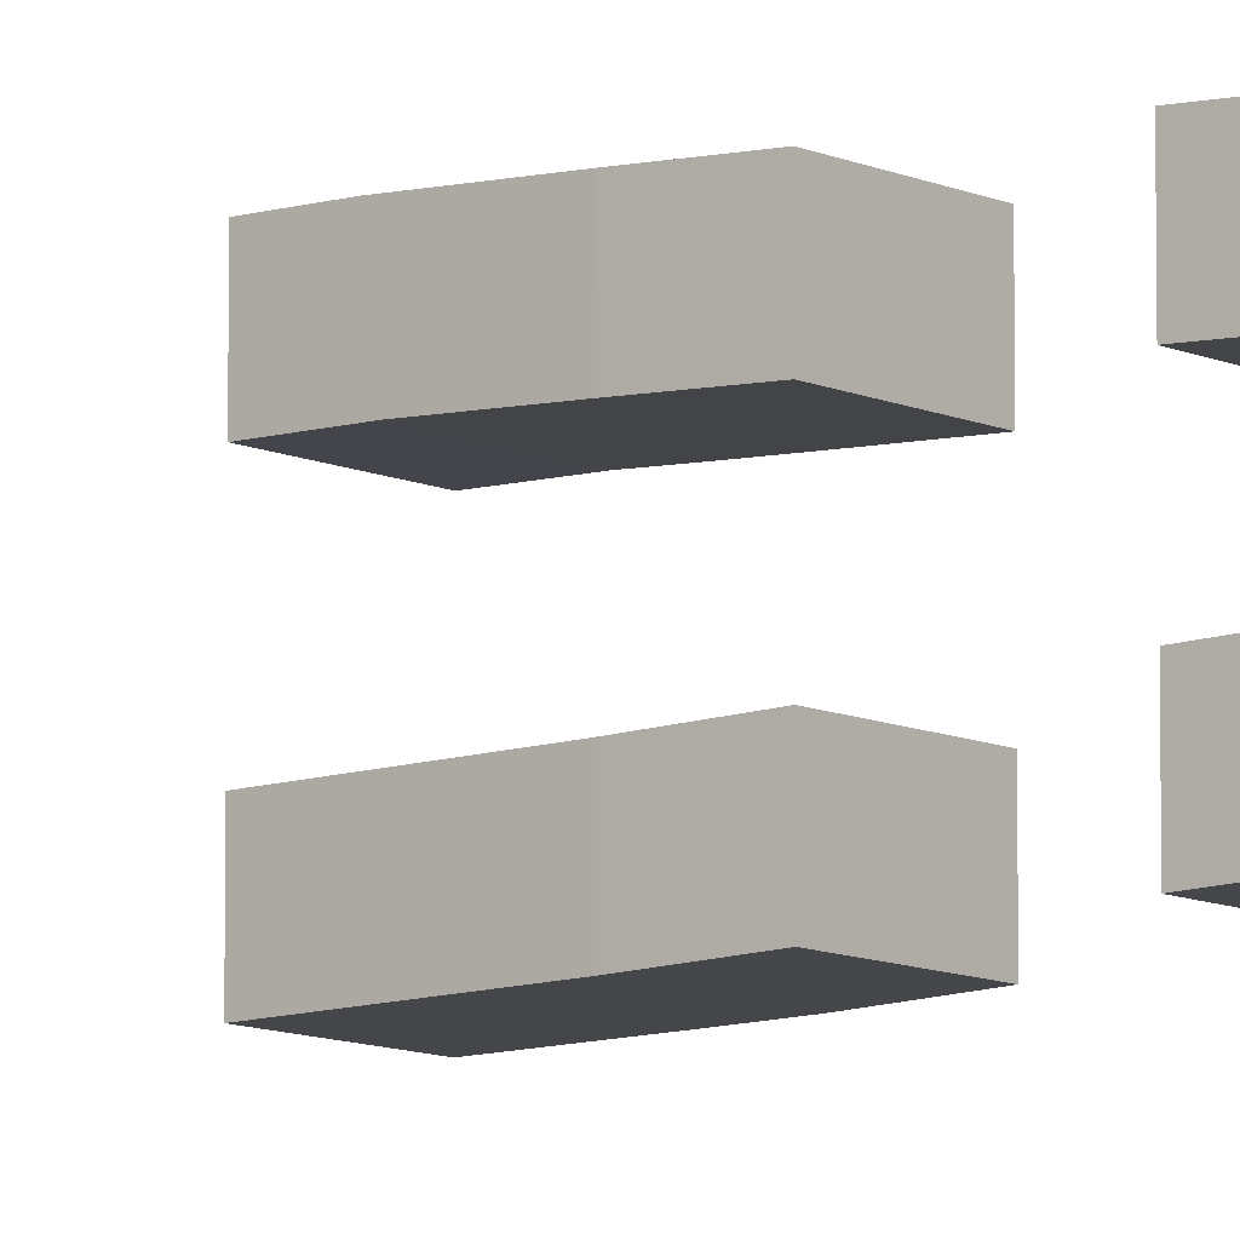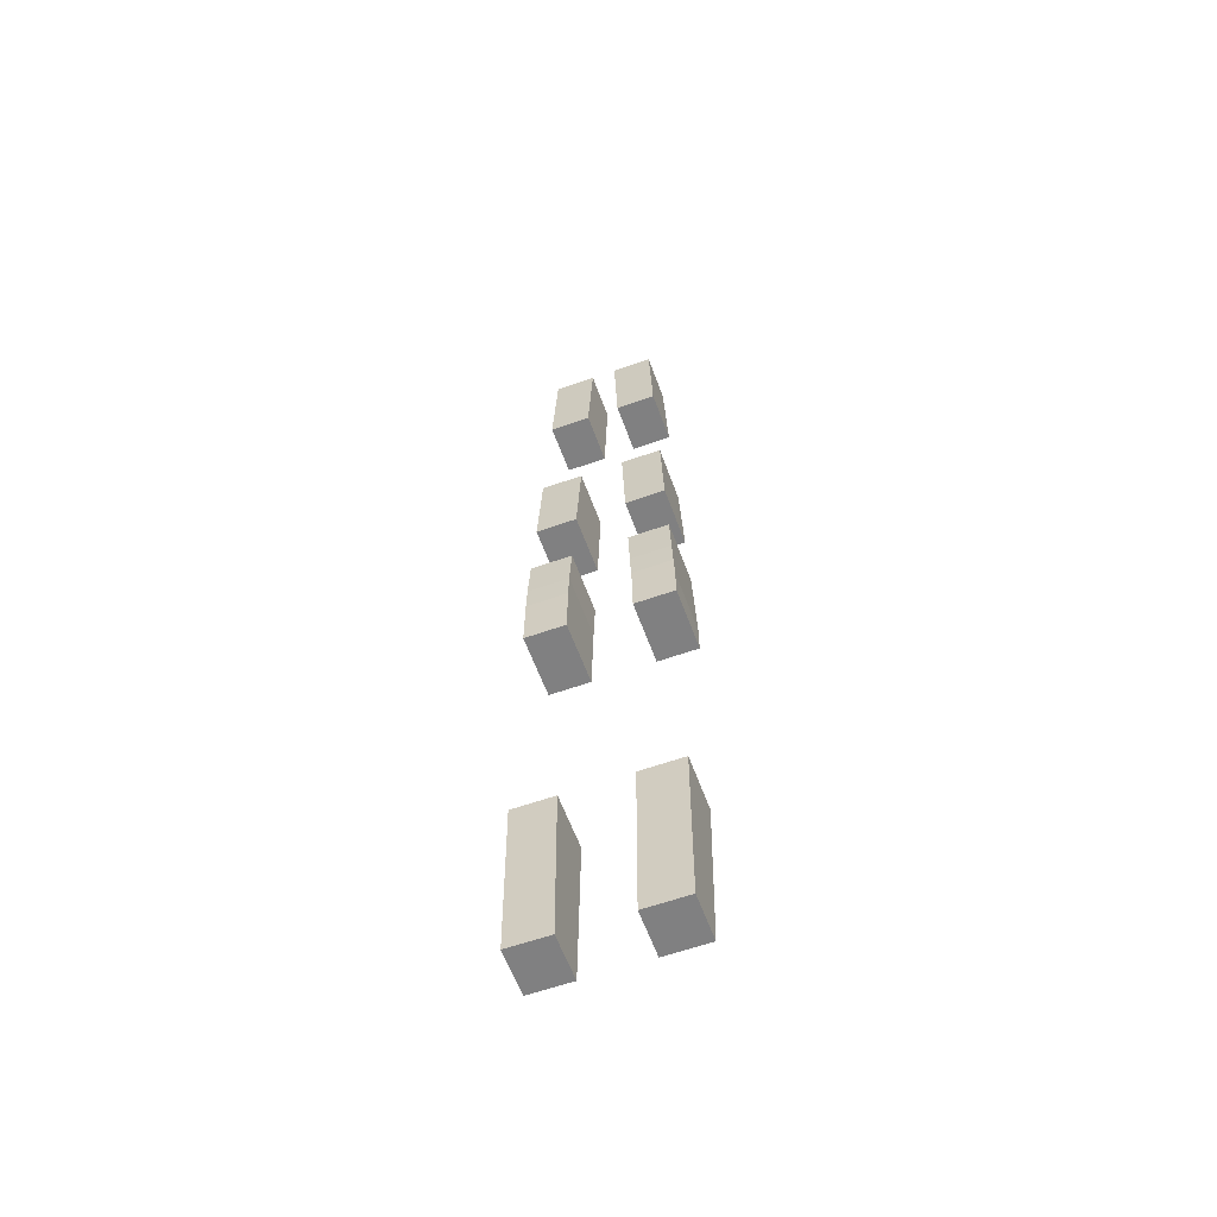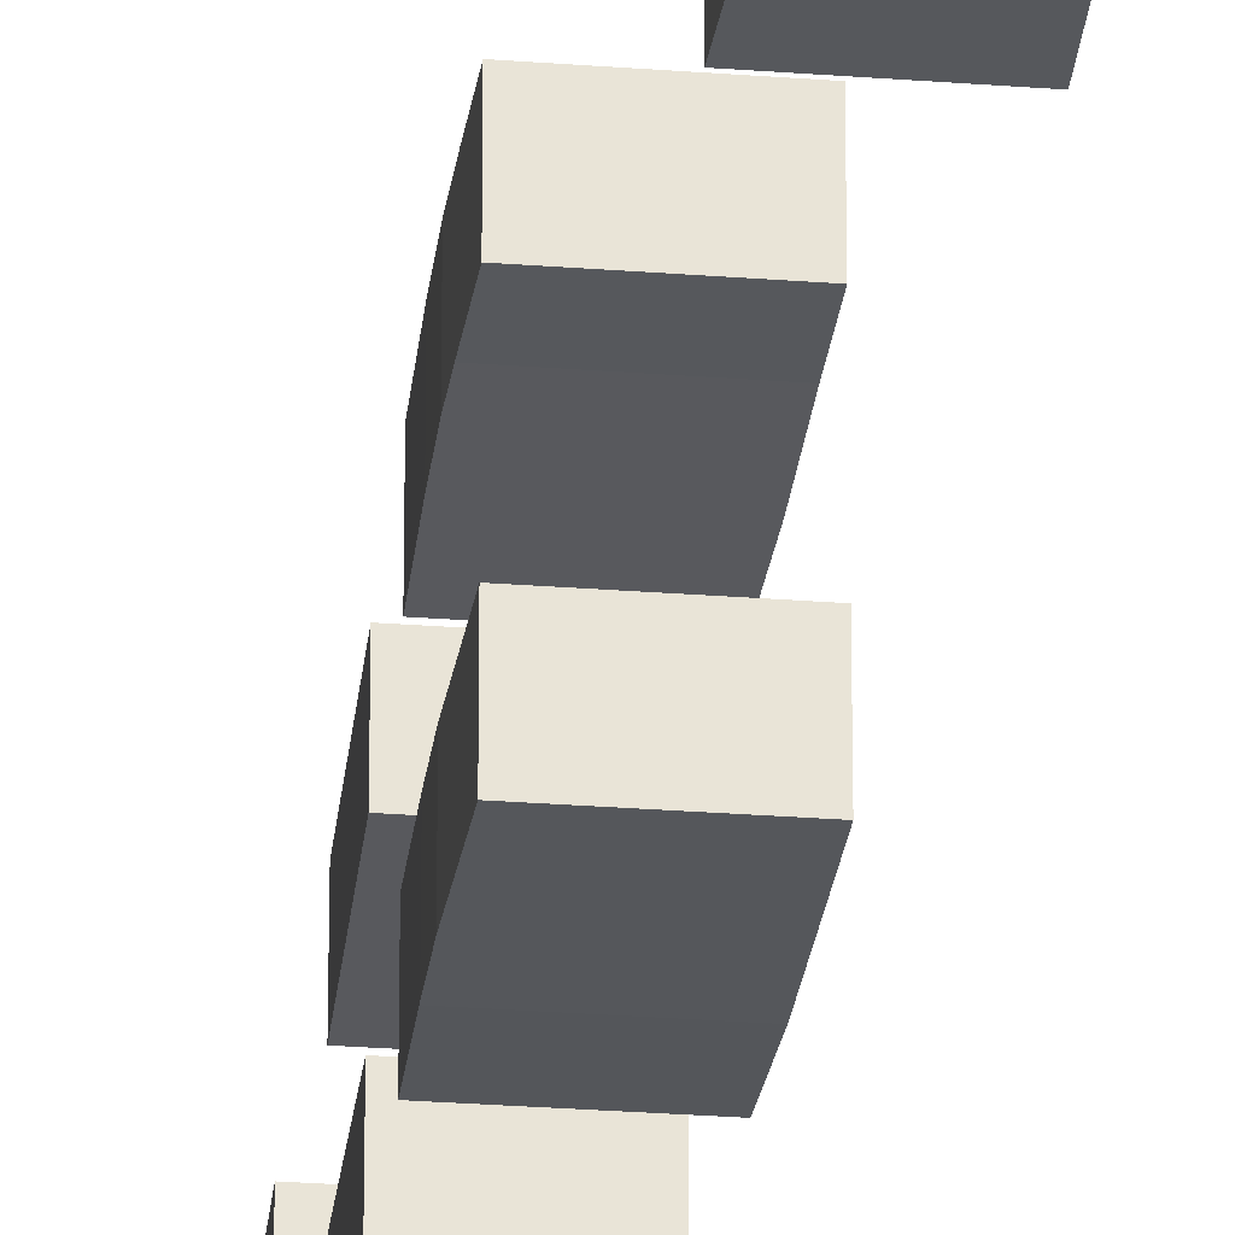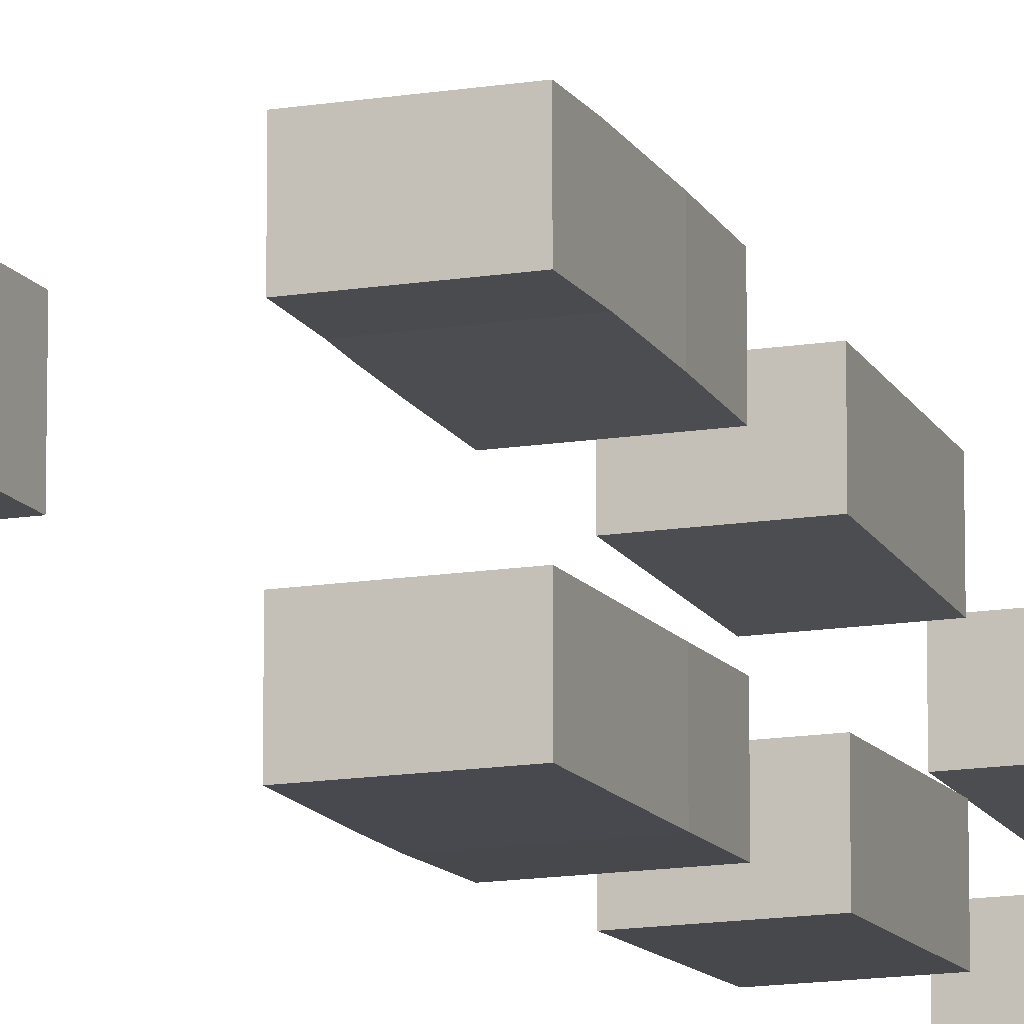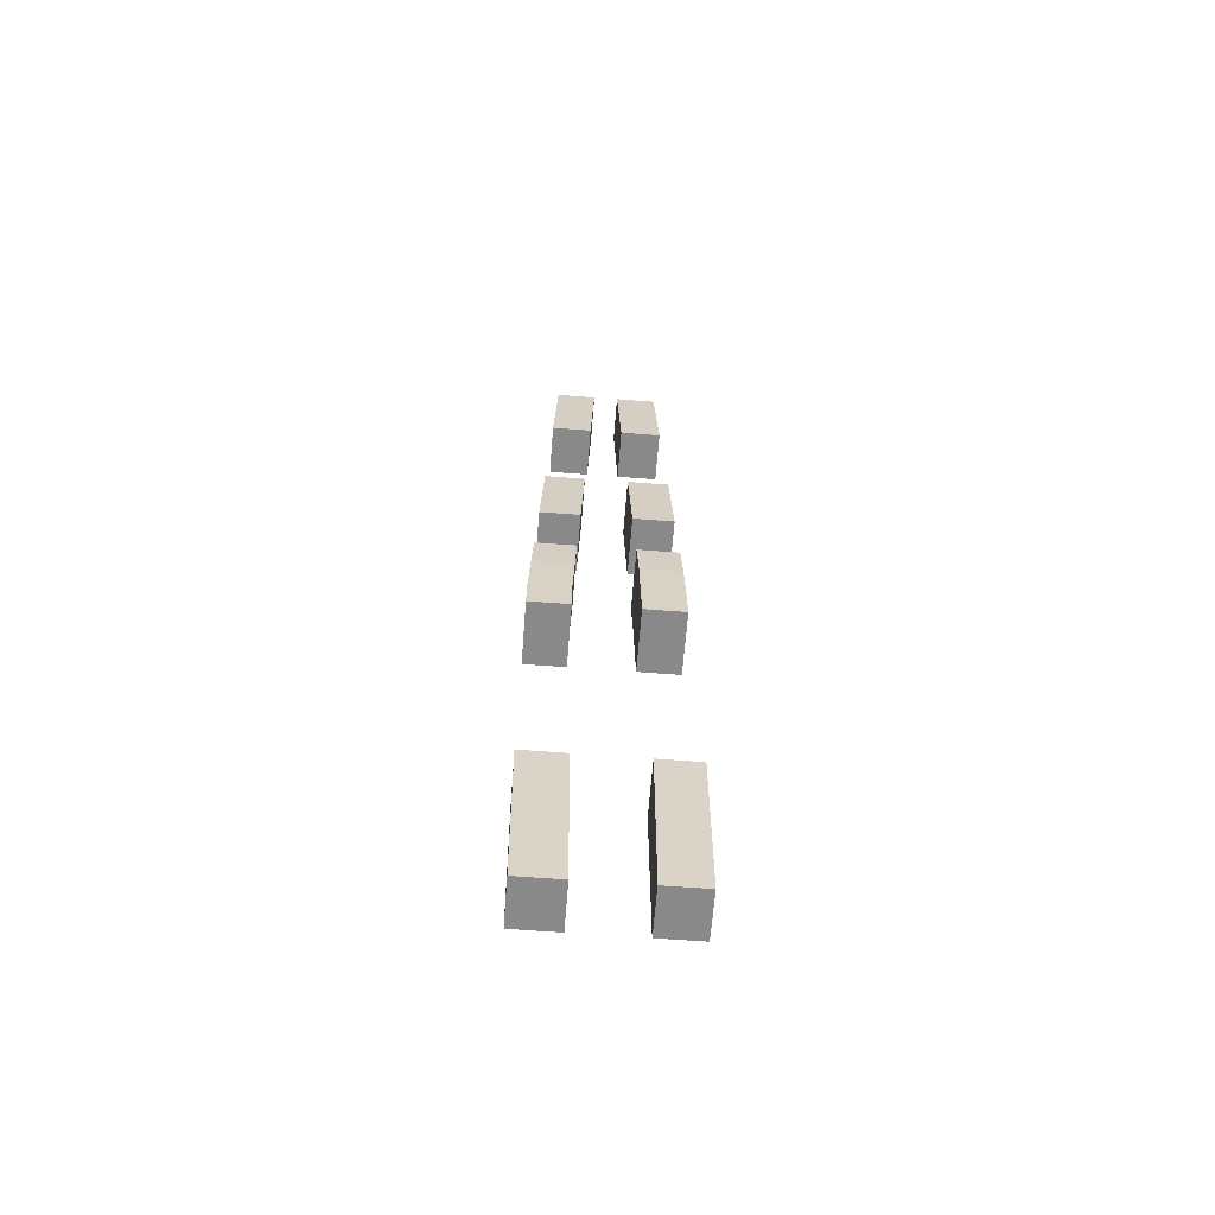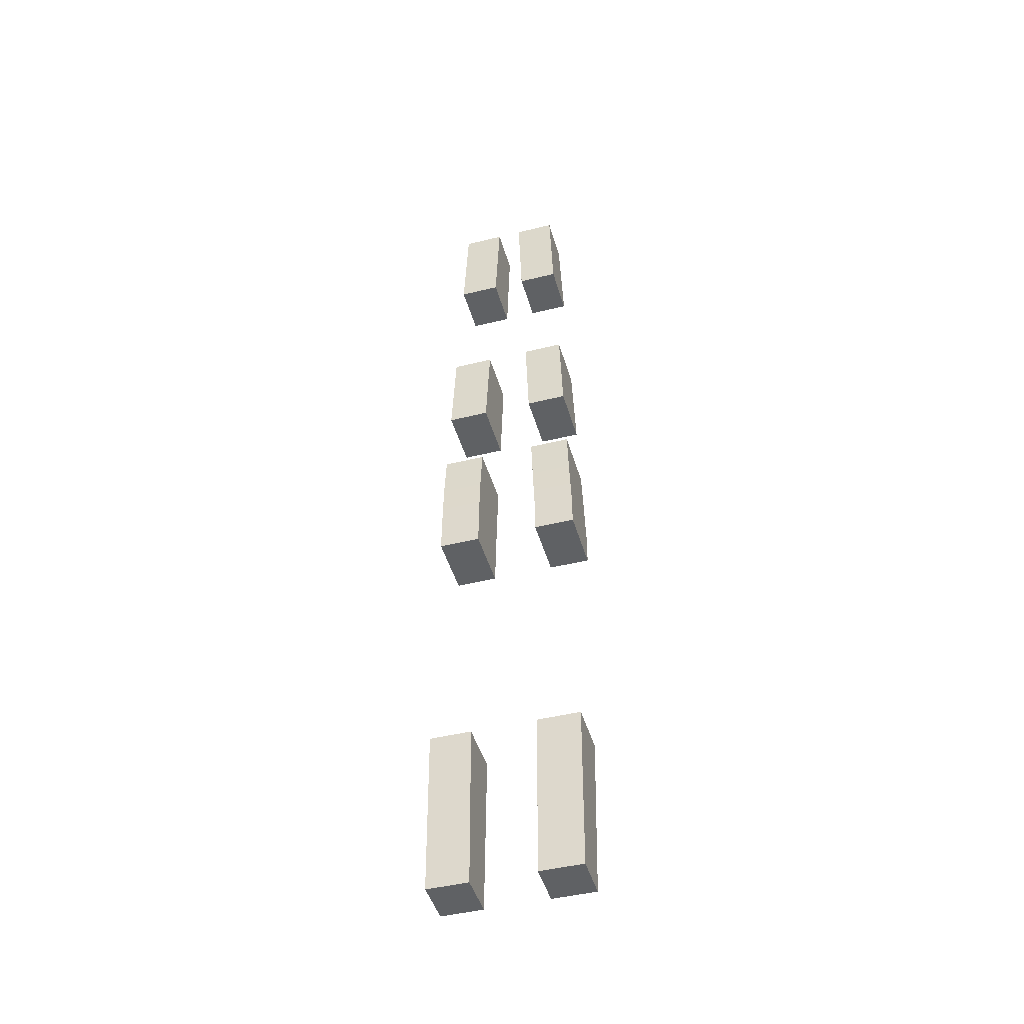
<metadata>
{"format":"obj","ext":"obj","renderer":"f3d","projection":"perspective","resolution":1024,"background":"white","views":[{"elev":-9.3,"azim":-51.5,"up":"+Y"},{"elev":-60.2,"azim":110.0,"up":"+Z"},{"elev":-27.8,"azim":173.2,"up":"+Y"},{"elev":-13.7,"azim":-159.5,"up":"+Y"},{"elev":-63.3,"azim":-94.4,"up":"+Z"},{"elev":-45.6,"azim":105.9,"up":"+Z"}]}
</metadata>
<code>
v 3259 2.003e+04 6435
v 3459 2.003e+04 6435
v 3461 2.004e+04 6297
v 3461 2.004e+04 6210
v 3459 2.004e+04 6151
v 3256 2.004e+04 6151
v 3256 2.004e+04 6300
v 3459 2.004e+04 6151
v 3456 2.004e+04 6039
v 3256 2.004e+04 6039
v 3256 2.004e+04 6151
v 3459 2.003e+04 6435
v 3459 2.016e+04 6435
v 3461 2.016e+04 6297
v 3461 2.004e+04 6297
v 3459 2.016e+04 6435
v 3459 2.003e+04 6435
v 3259 2.003e+04 6435
v 3259 2.016e+04 6435
v 3459 2.017e+04 6134
v 3461 2.017e+04 6210
v 3461 2.016e+04 6297
v 3459 2.016e+04 6435
v 3259 2.016e+04 6435
v 3256 2.016e+04 6300
v 3256 2.017e+04 6134
v 3456 2.017e+04 6039
v 3459 2.017e+04 6134
v 3256 2.017e+04 6134
v 3256 2.017e+04 6039
v 3456 2.004e+04 6039
v 3456 2.017e+04 6039
v 3256 2.017e+04 6039
v 3256 2.004e+04 6039
v 3461 2.017e+04 6210
v 3461 2.004e+04 6210
v 3461 2.004e+04 6297
v 3461 2.016e+04 6297
v 3459 2.017e+04 6134
v 3456 2.017e+04 6039
v 3456 2.004e+04 6039
v 3459 2.004e+04 6151
v 3461 2.004e+04 6210
v 3461 2.017e+04 6210
v 3256 2.004e+04 6151
v 3256 2.004e+04 6039
v 3256 2.017e+04 6039
v 3256 2.017e+04 6134
v 3256 2.016e+04 6300
v 3256 2.004e+04 6300
v 3259 2.016e+04 6435
v 3259 2.003e+04 6435
v 3256 2.004e+04 6300
v 3256 2.016e+04 6300
v 3461 1.985e+04 6298
v 3459 1.986e+04 6435
v 3259 1.986e+04 6435
v 3256 1.985e+04 6300
v 3256 1.985e+04 6298
v 3456 1.985e+04 6039
v 3461 1.985e+04 6210
v 3461 1.985e+04 6297
v 3461 1.985e+04 6298
v 3256 1.985e+04 6298
v 3256 1.985e+04 6039
v 3456 1.972e+04 6039
v 3456 1.985e+04 6039
v 3256 1.985e+04 6039
v 3256 1.972e+04 6039
v 3459 1.986e+04 6435
v 3459 1.973e+04 6435
v 3259 1.973e+04 6435
v 3259 1.986e+04 6435
v 3256 1.972e+04 6301
v 3461 1.972e+04 6301
v 3461 1.972e+04 6297
v 3461 1.972e+04 6210
v 3456 1.972e+04 6039
v 3256 1.972e+04 6039
v 3256 1.972e+04 6300
v 3459 1.973e+04 6435
v 3461 1.972e+04 6301
v 3256 1.972e+04 6301
v 3259 1.973e+04 6435
v 3259 1.986e+04 6435
v 3259 1.973e+04 6435
v 3256 1.972e+04 6301
v 3256 1.972e+04 6300
v 3256 1.985e+04 6300
v 3256 1.972e+04 6039
v 3256 1.985e+04 6039
v 3256 1.985e+04 6298
v 3256 1.985e+04 6300
v 3256 1.972e+04 6300
v 3456 1.985e+04 6039
v 3456 1.972e+04 6039
v 3461 1.972e+04 6210
v 3461 1.985e+04 6210
v 3461 1.985e+04 6210
v 3461 1.972e+04 6210
v 3461 1.972e+04 6297
v 3461 1.985e+04 6297
v 3461 1.972e+04 6301
v 3459 1.973e+04 6435
v 3459 1.986e+04 6435
v 3461 1.985e+04 6298
v 3461 1.985e+04 6297
v 3461 1.972e+04 6297
v 3423 1.983e+04 4723
v 3436 1.983e+04 5247
v 3266 1.983e+04 5247
v 3279 1.983e+04 4723
v 3436 1.983e+04 5247
v 3436 1.97e+04 5247
v 3266 1.97e+04 5247
v 3266 1.983e+04 5247
v 3423 1.97e+04 4723
v 3423 1.983e+04 4723
v 3279 1.983e+04 4723
v 3279 1.97e+04 4723
v 3436 1.97e+04 5247
v 3423 1.97e+04 4723
v 3279 1.97e+04 4723
v 3266 1.97e+04 5247
v 3266 1.97e+04 5247
v 3279 1.97e+04 4723
v 3279 1.983e+04 4723
v 3266 1.983e+04 5247
v 3423 1.97e+04 4723
v 3436 1.97e+04 5247
v 3436 1.983e+04 5247
v 3423 1.983e+04 4723
v 3436 2.003e+04 5247
v 3423 2.003e+04 4723
v 3279 2.003e+04 4723
v 3266 2.003e+04 5247
v 3436 2.017e+04 5247
v 3436 2.003e+04 5247
v 3266 2.003e+04 5247
v 3266 2.017e+04 5247
v 3423 2.016e+04 4723
v 3436 2.017e+04 5247
v 3266 2.017e+04 5247
v 3279 2.016e+04 4723
v 3423 2.003e+04 4723
v 3423 2.016e+04 4723
v 3279 2.016e+04 4723
v 3279 2.003e+04 4723
v 3279 2.016e+04 4723
v 3266 2.017e+04 5247
v 3266 2.003e+04 5247
v 3279 2.003e+04 4723
v 3436 2.017e+04 5247
v 3423 2.016e+04 4723
v 3423 2.003e+04 4723
v 3436 2.003e+04 5247
v 3441 1.999e+04 7752
v 3445 2e+04 7415
v 3283 2e+04 7415
v 3291 1.999e+04 7752
v 3441 2.011e+04 7752
v 3441 1.999e+04 7752
v 3291 1.999e+04 7752
v 3291 2.011e+04 7752
v 3445 2.013e+04 7415
v 3441 2.011e+04 7752
v 3291 2.011e+04 7752
v 3283 2.013e+04 7415
v 3445 2e+04 7415
v 3445 2.013e+04 7415
v 3283 2.013e+04 7415
v 3283 2e+04 7415
v 3283 2.013e+04 7415
v 3291 2.011e+04 7752
v 3291 1.999e+04 7752
v 3283 2e+04 7415
v 3441 2.011e+04 7752
v 3445 2.013e+04 7415
v 3445 2e+04 7415
v 3441 1.999e+04 7752
v 3445 1.976e+04 7415
v 3445 1.989e+04 7415
v 3283 1.989e+04 7415
v 3283 1.976e+04 7415
v 3445 1.989e+04 7415
v 3441 1.991e+04 7752
v 3291 1.991e+04 7752
v 3283 1.989e+04 7415
v 3441 1.991e+04 7752
v 3441 1.978e+04 7752
v 3291 1.978e+04 7752
v 3291 1.991e+04 7752
v 3441 1.978e+04 7752
v 3445 1.976e+04 7415
v 3283 1.976e+04 7415
v 3291 1.978e+04 7752
v 3291 1.991e+04 7752
v 3291 1.978e+04 7752
v 3283 1.976e+04 7415
v 3283 1.989e+04 7415
v 3441 1.978e+04 7752
v 3441 1.991e+04 7752
v 3445 1.989e+04 7415
v 3445 1.976e+04 7415
v 3456 1.973e+04 6670
v 3456 1.986e+04 6670
v 3265 1.986e+04 6670
v 3265 1.973e+04 6670
v 3456 1.986e+04 6670
v 3452 1.988e+04 6970
v 3272 1.988e+04 6970
v 3265 1.986e+04 6670
v 3452 1.988e+04 6970
v 3452 1.975e+04 6970
v 3272 1.975e+04 6970
v 3272 1.988e+04 6970
v 3452 1.975e+04 6970
v 3456 1.973e+04 6670
v 3265 1.973e+04 6670
v 3272 1.975e+04 6970
v 3272 1.988e+04 6970
v 3272 1.975e+04 6970
v 3265 1.973e+04 6670
v 3265 1.986e+04 6670
v 3452 1.975e+04 6970
v 3452 1.988e+04 6970
v 3456 1.986e+04 6670
v 3456 1.973e+04 6670
v 3452 2.001e+04 6970
v 3456 2.002e+04 6670
v 3265 2.002e+04 6670
v 3272 2.001e+04 6970
v 3452 2.014e+04 6970
v 3452 2.001e+04 6970
v 3272 2.001e+04 6970
v 3272 2.014e+04 6970
v 3456 2.015e+04 6670
v 3452 2.014e+04 6970
v 3272 2.014e+04 6970
v 3265 2.015e+04 6670
v 3456 2.002e+04 6670
v 3456 2.015e+04 6670
v 3265 2.015e+04 6670
v 3265 2.002e+04 6670
v 3265 2.015e+04 6670
v 3272 2.014e+04 6970
v 3272 2.001e+04 6970
v 3265 2.002e+04 6670
v 3452 2.014e+04 6970
v 3456 2.015e+04 6670
v 3456 2.002e+04 6670
v 3452 2.001e+04 6970
f 251 249 252
f 251 250 249
f 247 245 248
f 247 246 245
f 243 241 244
f 243 242 241
f 239 237 240
f 239 238 237
f 235 233 236
f 235 234 233
f 231 229 232
f 231 230 229
f 227 225 228
f 227 226 225
f 223 221 224
f 223 222 221
f 219 217 220
f 219 218 217
f 215 213 216
f 215 214 213
f 211 209 212
f 211 210 209
f 207 205 208
f 207 206 205
f 203 201 204
f 203 202 201
f 199 197 200
f 199 198 197
f 195 193 196
f 195 194 193
f 191 189 192
f 191 190 189
f 187 185 188
f 187 186 185
f 183 181 184
f 183 182 181
f 179 177 180
f 179 178 177
f 175 173 176
f 175 174 173
f 171 169 172
f 171 170 169
f 167 165 168
f 167 166 165
f 163 161 164
f 163 162 161
f 159 157 160
f 159 158 157
f 155 153 156
f 155 154 153
f 151 149 152
f 151 150 149
f 147 145 148
f 147 146 145
f 143 141 144
f 143 142 141
f 139 137 140
f 139 138 137
f 135 133 136
f 135 134 133
f 131 129 132
f 131 130 129
f 127 125 128
f 127 126 125
f 123 121 124
f 123 122 121
f 119 117 120
f 119 118 117
f 115 113 116
f 115 114 113
f 111 109 112
f 111 110 109
f 105 104 106
f 106 104 107
f 104 103 107
f 103 108 107
f 101 99 102
f 101 100 99
f 97 95 98
f 97 96 95
f 93 92 94
f 92 91 94
f 91 90 94
f 89 86 85
f 89 87 86
f 89 88 87
f 83 81 84
f 83 82 81
f 76 75 77
f 75 78 77
f 75 74 78
f 74 80 78
f 80 79 78
f 72 70 73
f 72 71 70
f 68 66 69
f 68 67 66
f 61 63 62
f 61 60 63
f 60 65 63
f 65 64 63
f 55 57 56
f 55 59 57
f 59 58 57
f 53 51 54
f 53 52 51
f 49 45 50
f 49 48 45
f 48 47 45
f 47 46 45
f 39 44 40
f 44 42 40
f 42 41 40
f 44 43 42
f 37 35 38
f 37 36 35
f 33 31 34
f 33 32 31
f 29 27 30
f 29 28 27
f 21 23 22
f 21 20 23
f 20 24 23
f 20 26 24
f 26 25 24
f 18 16 19
f 18 17 16
f 14 12 15
f 14 13 12
f 10 8 11
f 10 9 8
f 3 5 4
f 3 2 5
f 2 1 5
f 1 7 5
f 7 6 5

</code>
